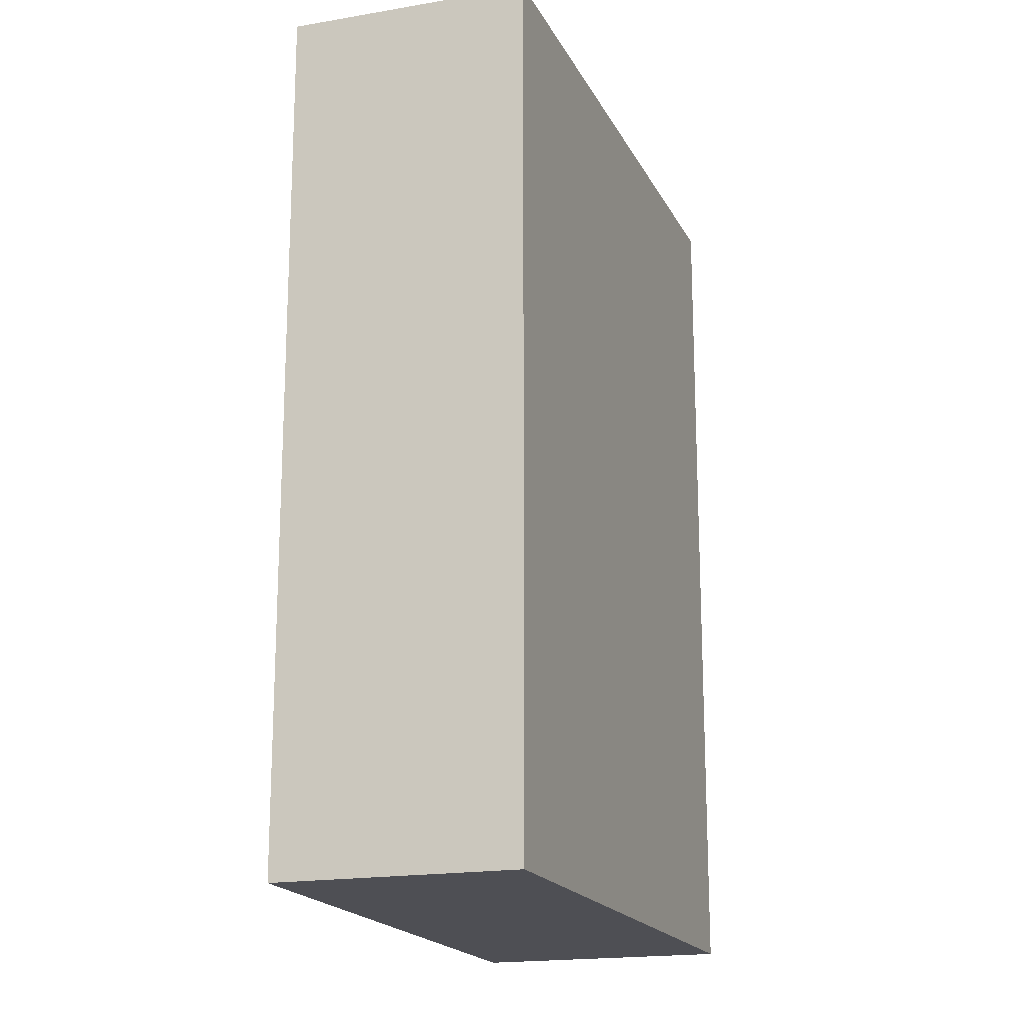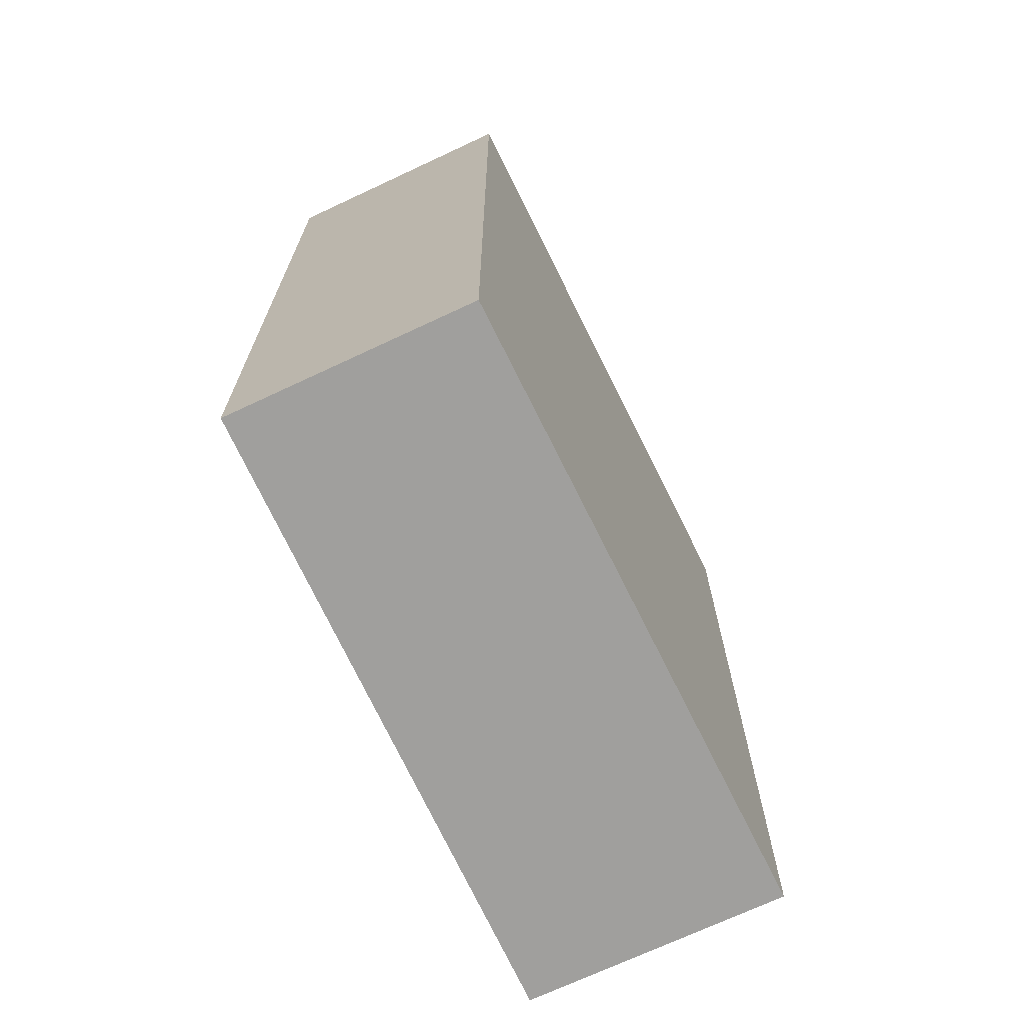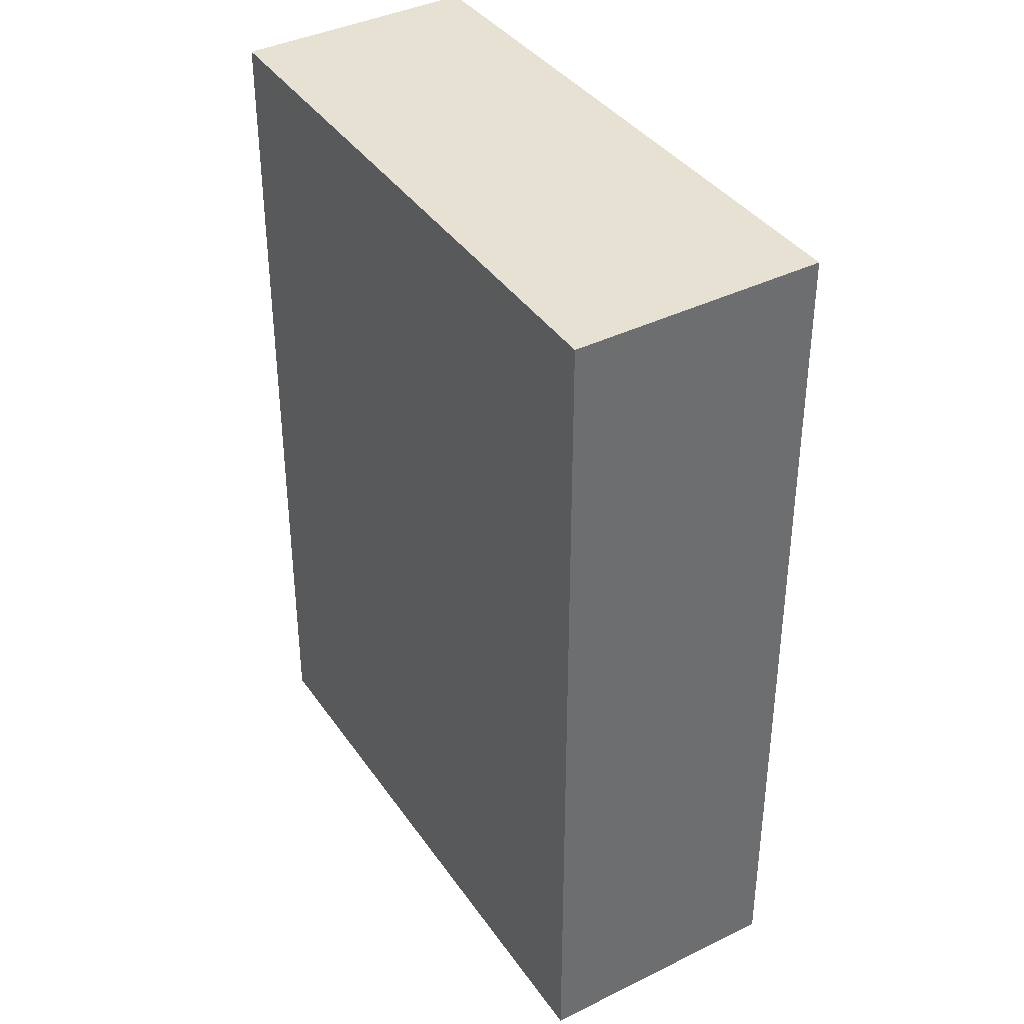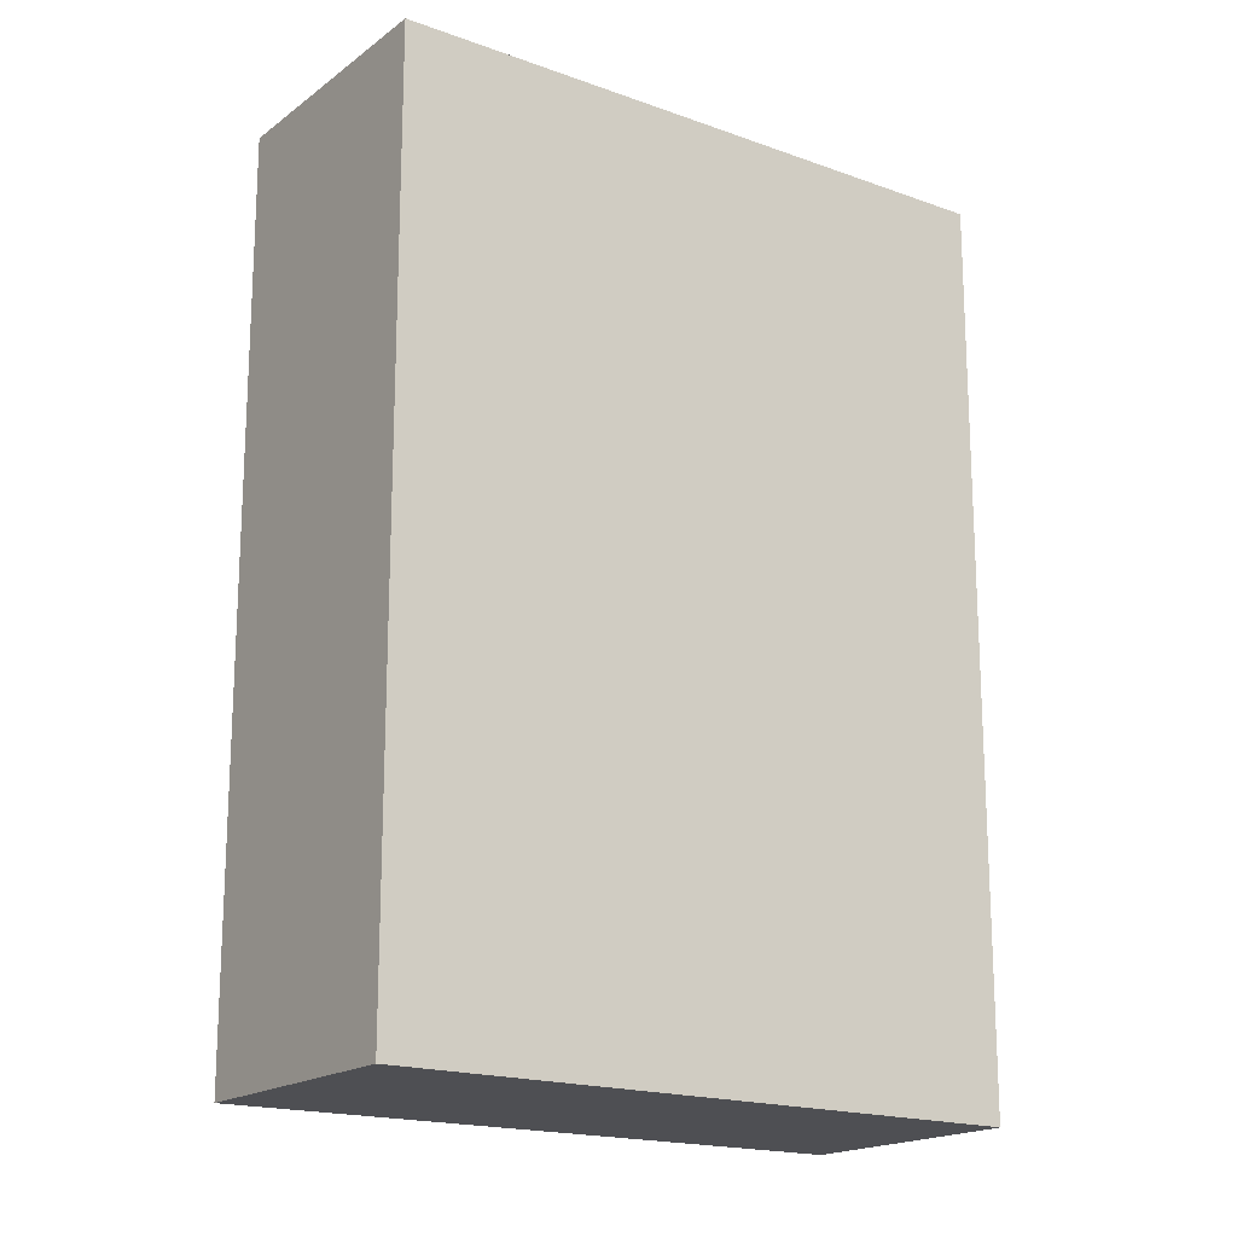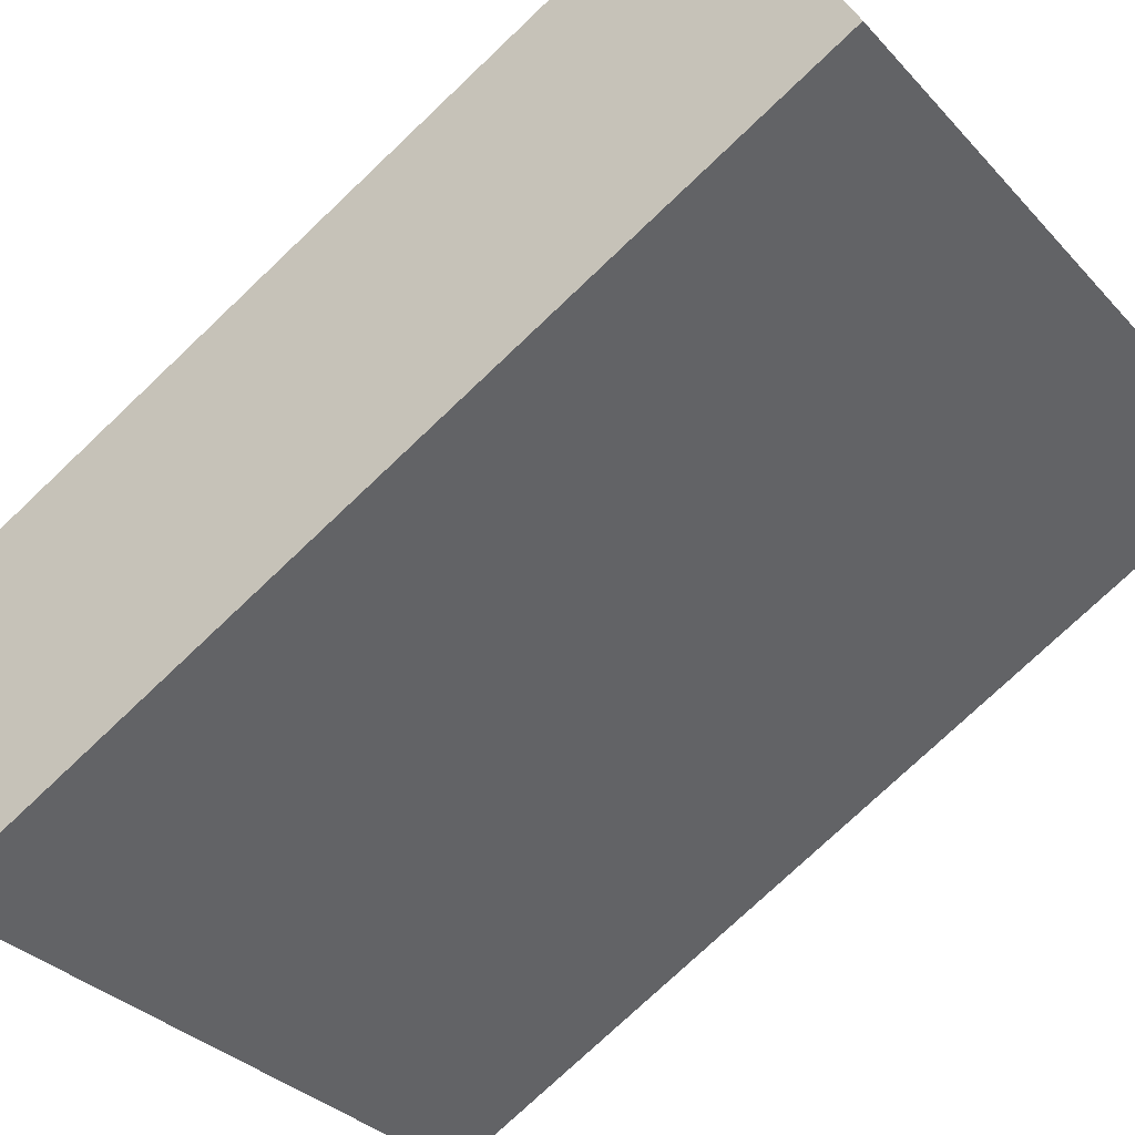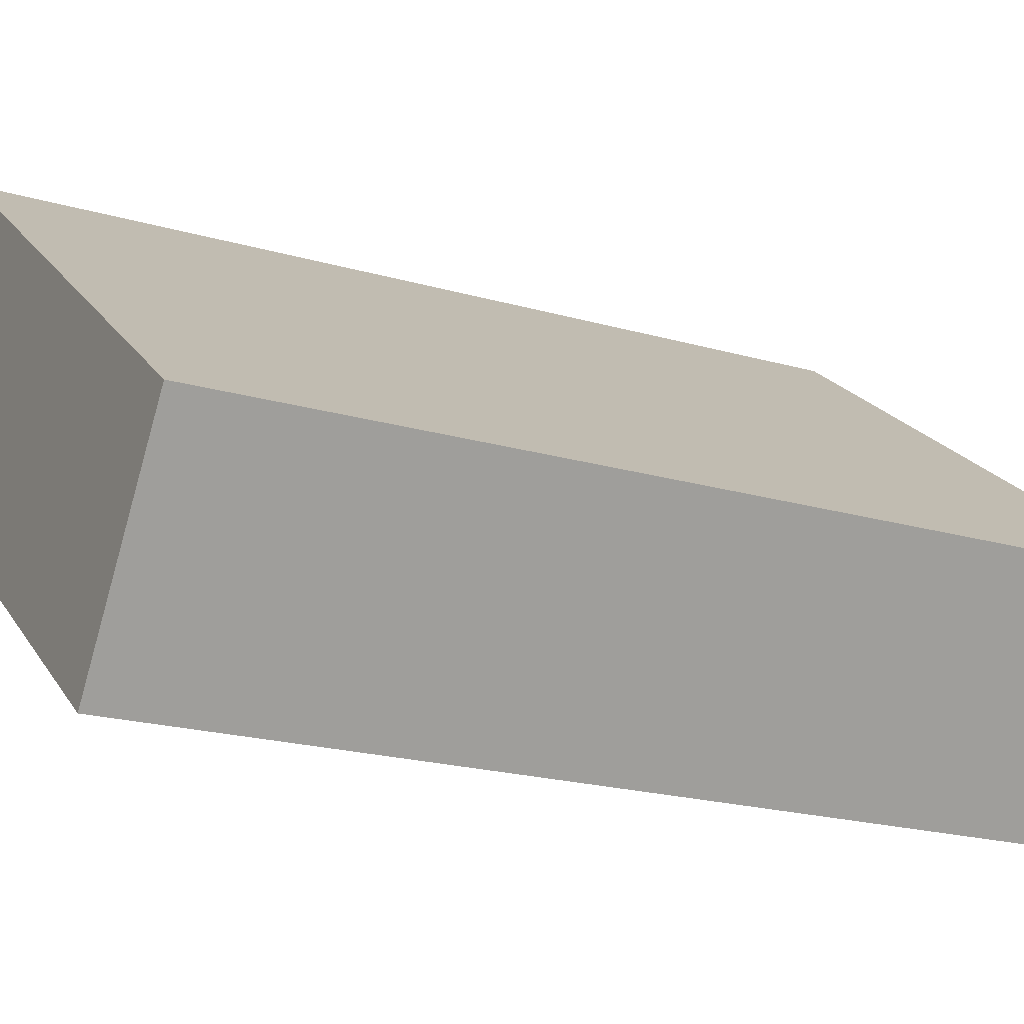
<metadata>
{"format":"obj","ext":"obj","renderer":"f3d","projection":"perspective","resolution":1024,"background":"white","views":[{"elev":-18.3,"azim":-107.0,"up":"+Y"},{"elev":-71.3,"azim":-100.4,"up":"+Y"},{"elev":38.6,"azim":22.6,"up":"+Y"},{"elev":-18.1,"azim":109.1,"up":"+Y"},{"elev":-76.1,"azim":-46.5,"up":"+Z"},{"elev":-20.5,"azim":-117.8,"up":"+Z"}]}
</metadata>
<code>
v  0 3.537 2.166e-16
v  2.628 3.537 0.666
v  0.571 3.537 -0.801
v  2.025 3.537 1.513
v  2.628 -4.078e-17 0.666
v  0.571 4.905e-17 -0.801
v  0 0 0
v  2.025 -9.264e-17 1.513
g defaultobject
f 1 2 3
f 2 1 4
f 5 3 2
f 3 5 6
f 6 1 3
f 1 6 7
f 7 4 1
f 4 7 8
f 8 2 4
f 2 8 5
f 5 7 6
f 7 5 8

</code>
